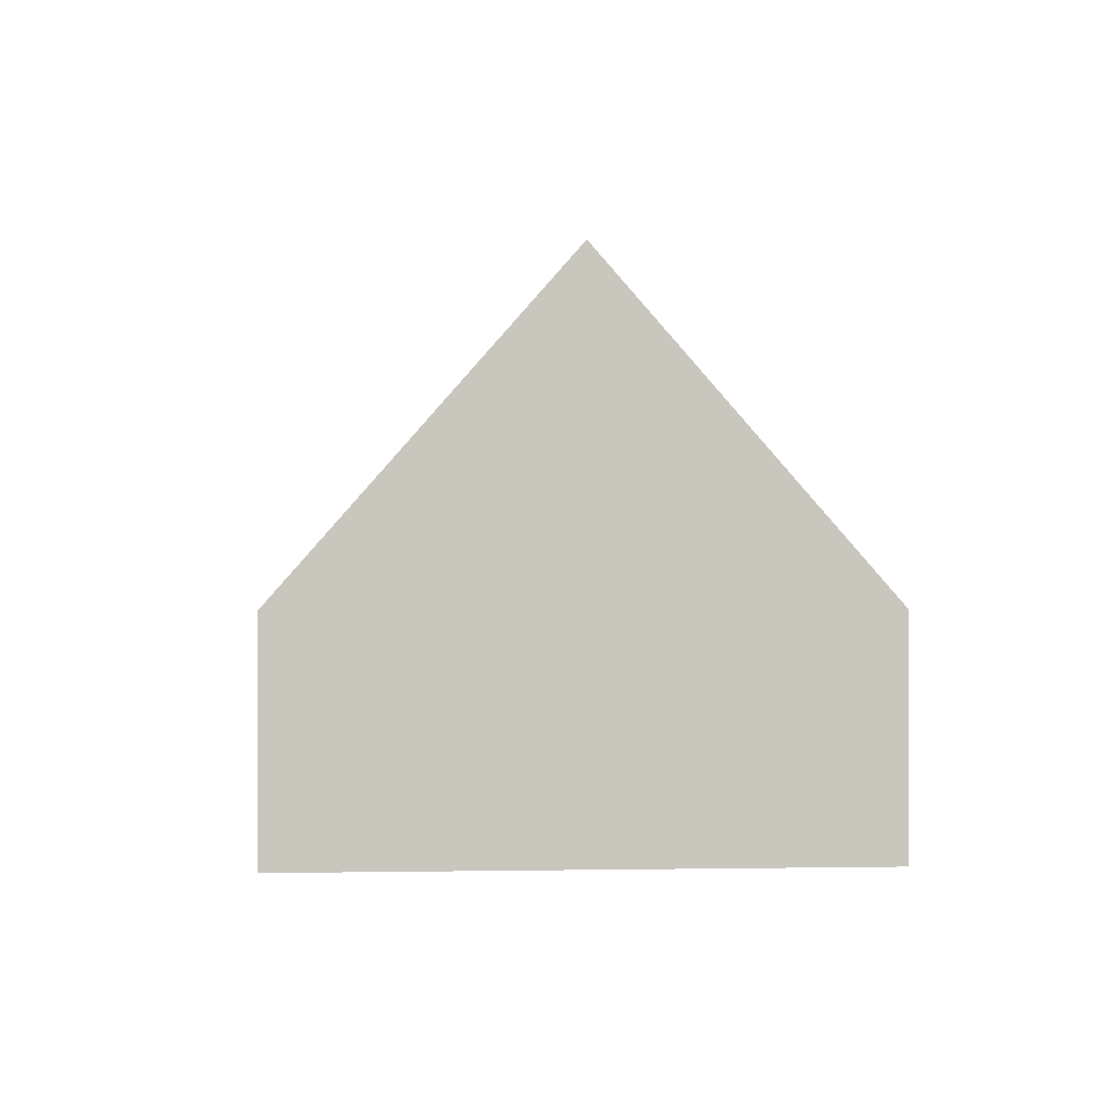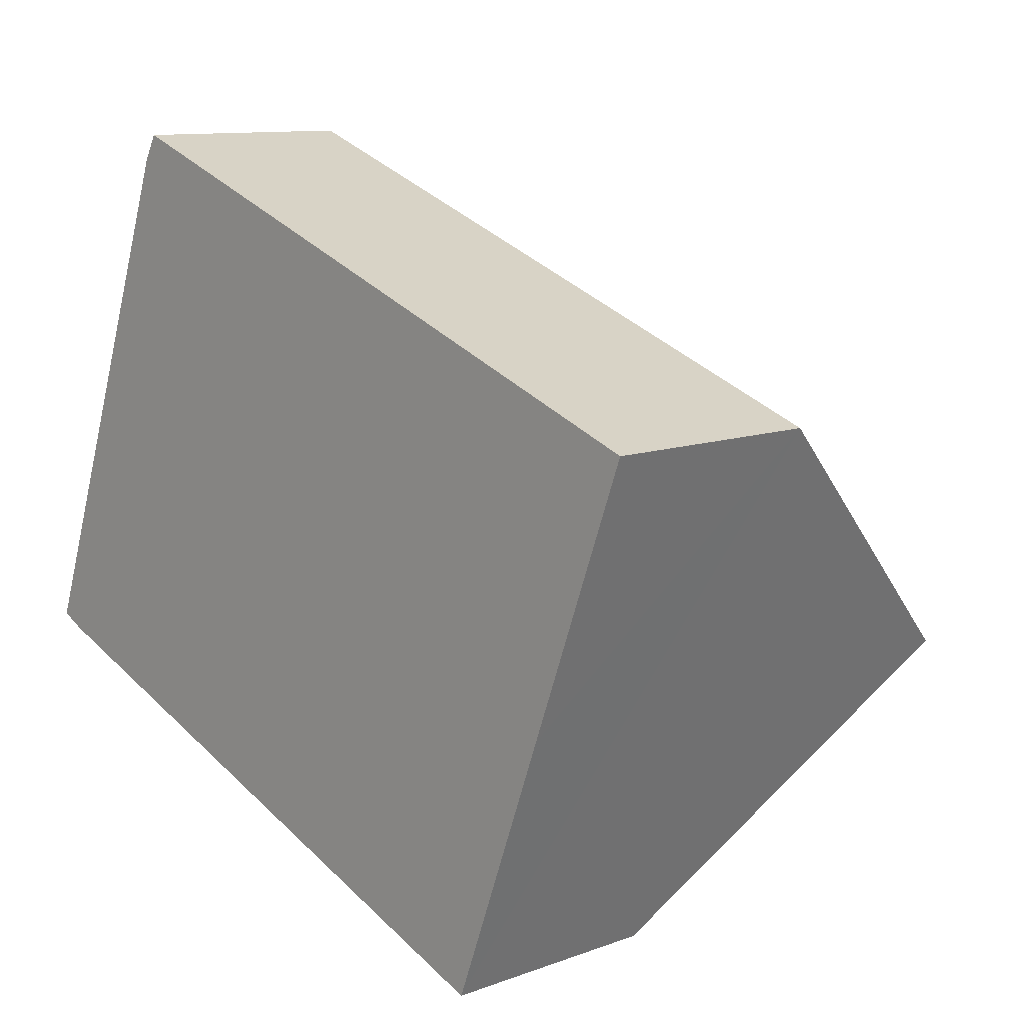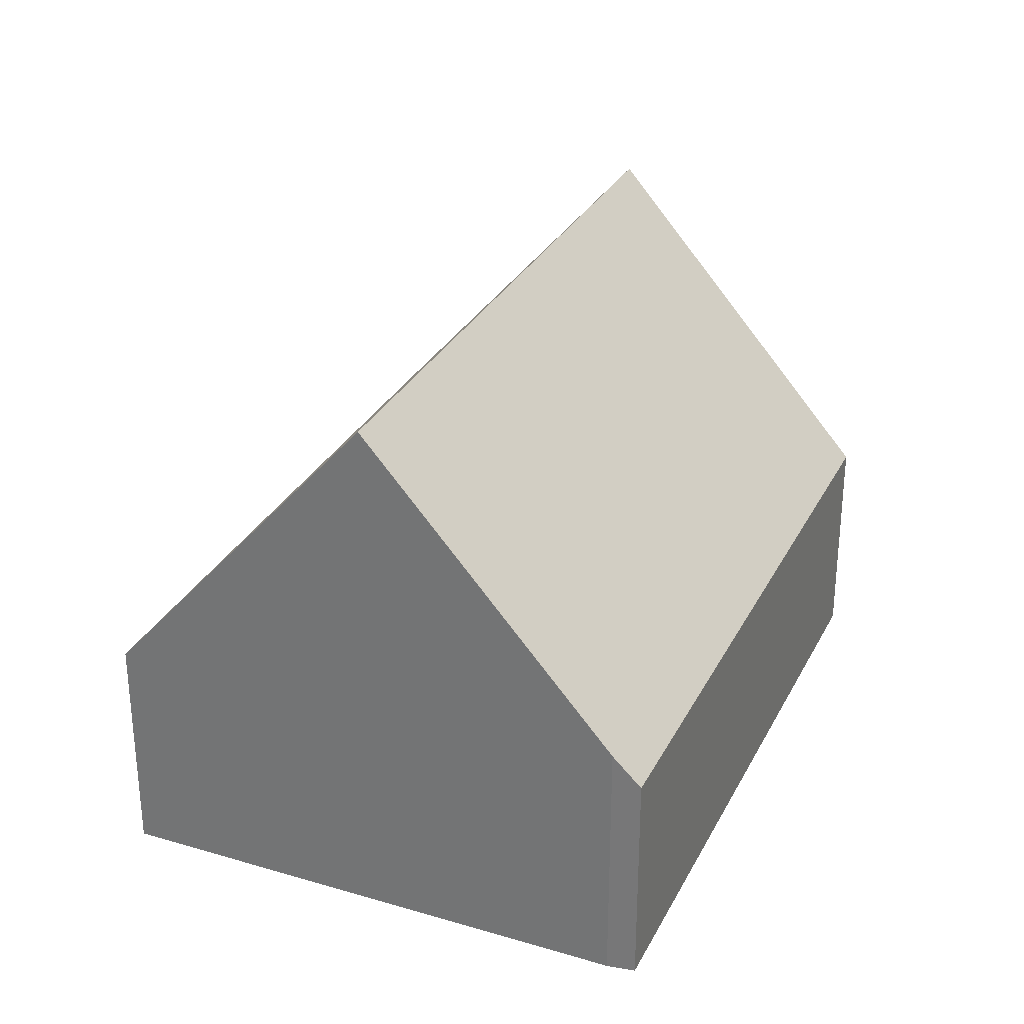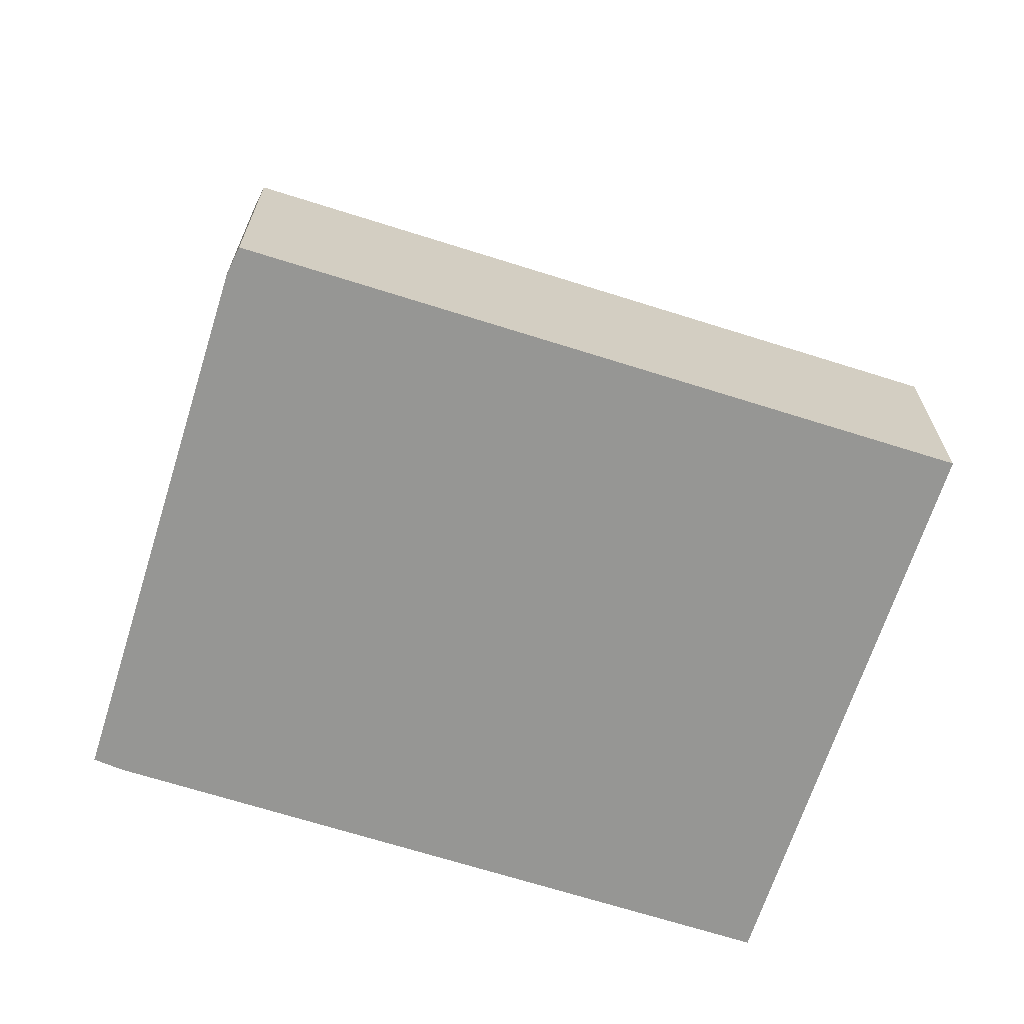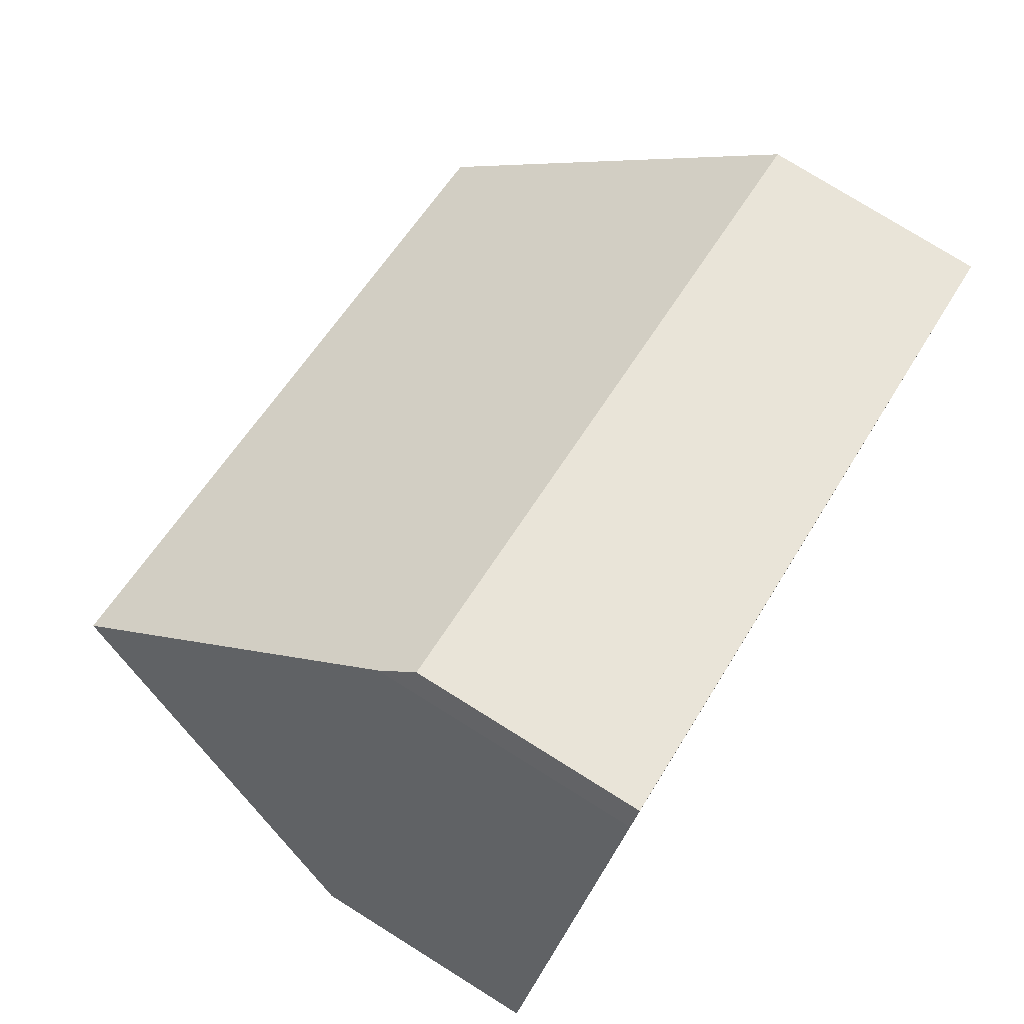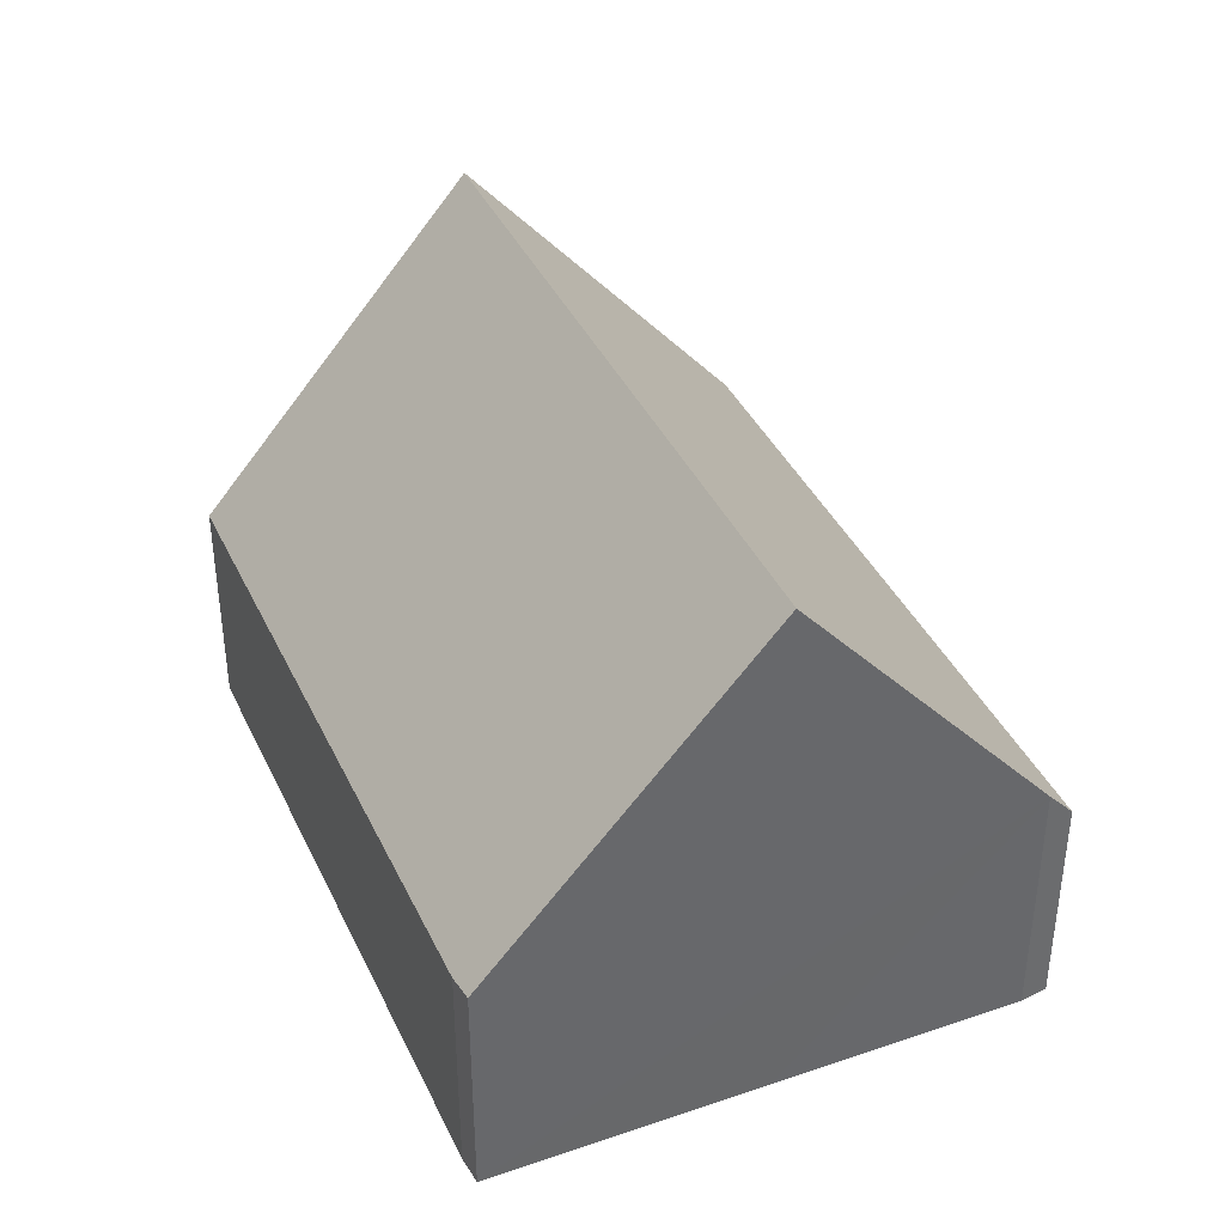
<metadata>
{"format":"obj","ext":"obj","renderer":"f3d","projection":"perspective","resolution":1024,"background":"white","views":[{"elev":-0.3,"azim":106.2,"up":"+Y"},{"elev":10.8,"azim":47.5,"up":"+Z"},{"elev":30.0,"azim":-46.7,"up":"+Y"},{"elev":-67.7,"azim":2.7,"up":"+Y"},{"elev":77.9,"azim":-58.1,"up":"+Z"},{"elev":39.4,"azim":-93.0,"up":"+Y"}]}
</metadata>
<code>
v  1.479 8.509 4.064
v  0.403 3.55 -0.195
v  0 3.599 2.204e-16
v  10.26 3.513 -3.871
v  11.81 8.509 0.244
v  13.38 3.497 4.373
v  2.839 3.993 7.803
v  3.052 3.497 8.19
v  0.403 1.194e-17 -0.195
v  10.26 2.37e-16 -3.871
v  0 0 0
v  1.479 -2.488e-16 4.064
v  2.839 -4.778e-16 7.803
v  3.052 -5.015e-16 8.19
v  13.38 -2.678e-16 4.373
v  11.81 -1.494e-17 0.244
g defaultobject
f 1 2 3
f 2 1 4
f 4 1 5
f 6 7 8
f 7 6 1
f 1 6 5
f 4 9 2
f 9 4 10
f 2 11 3
f 11 2 9
f 11 1 3
f 1 11 7
f 7 11 12
f 7 12 13
f 13 8 7
f 8 13 14
f 14 6 8
f 6 14 15
f 6 4 5
f 4 6 10
f 10 6 16
f 16 6 15
f 13 15 14
f 15 13 12
f 15 12 16
f 16 12 11
f 16 11 10
f 10 11 9

</code>
